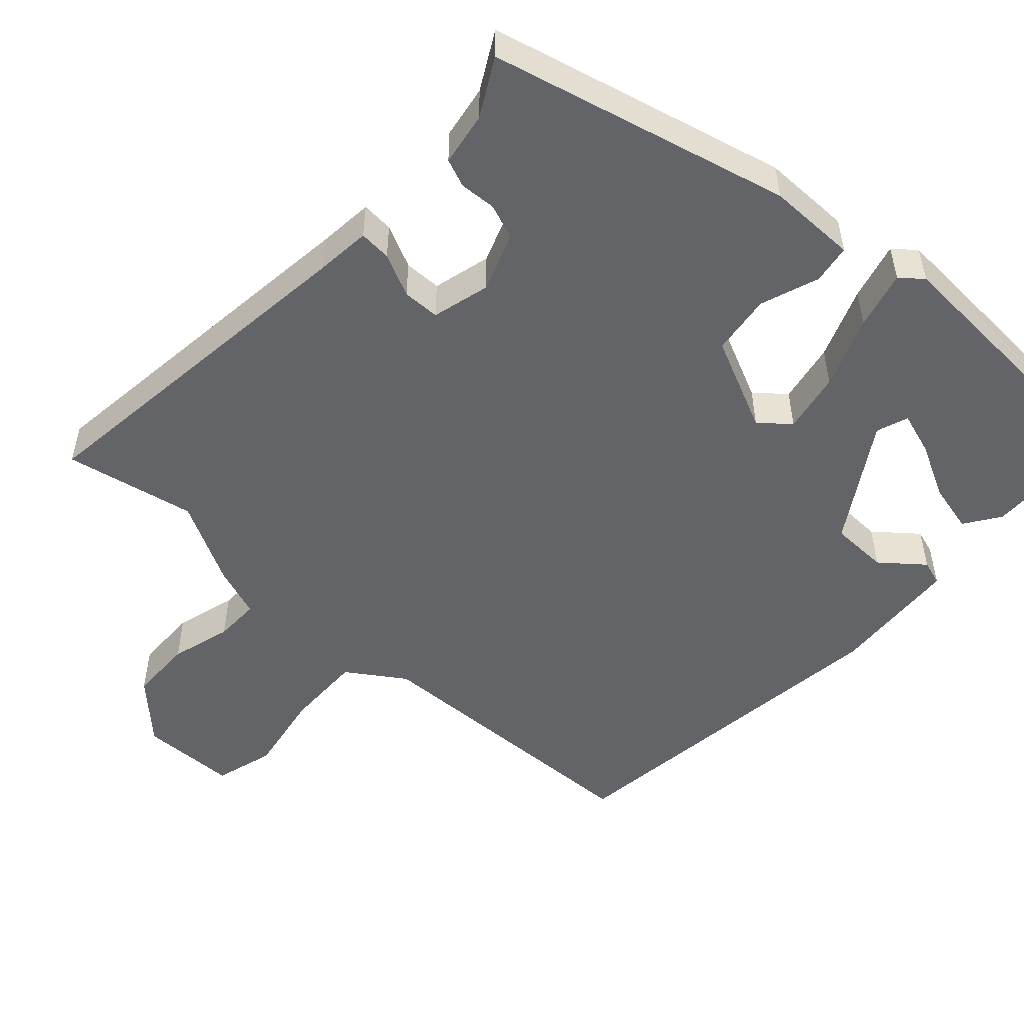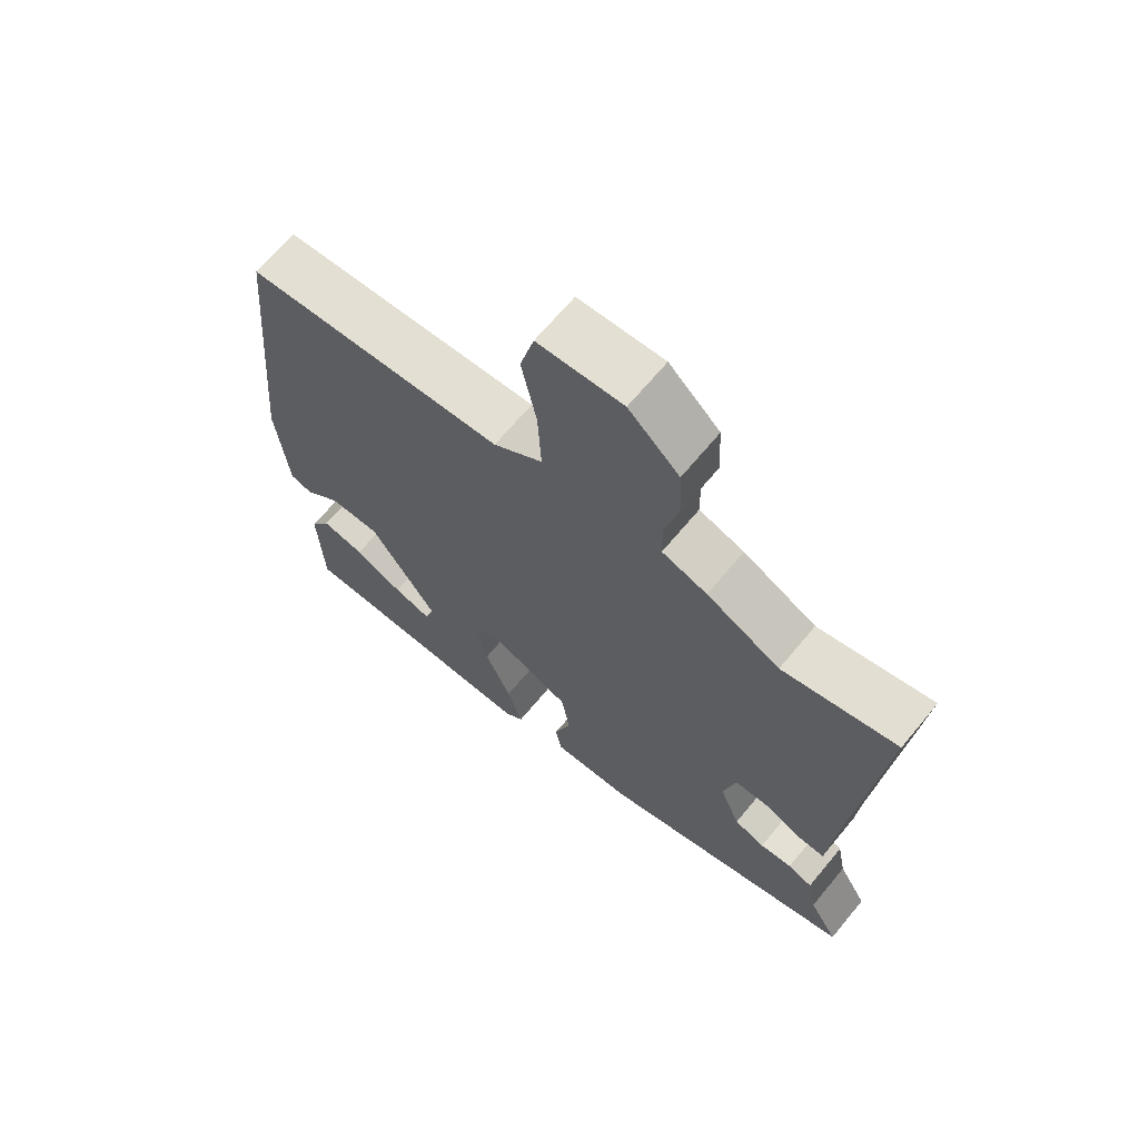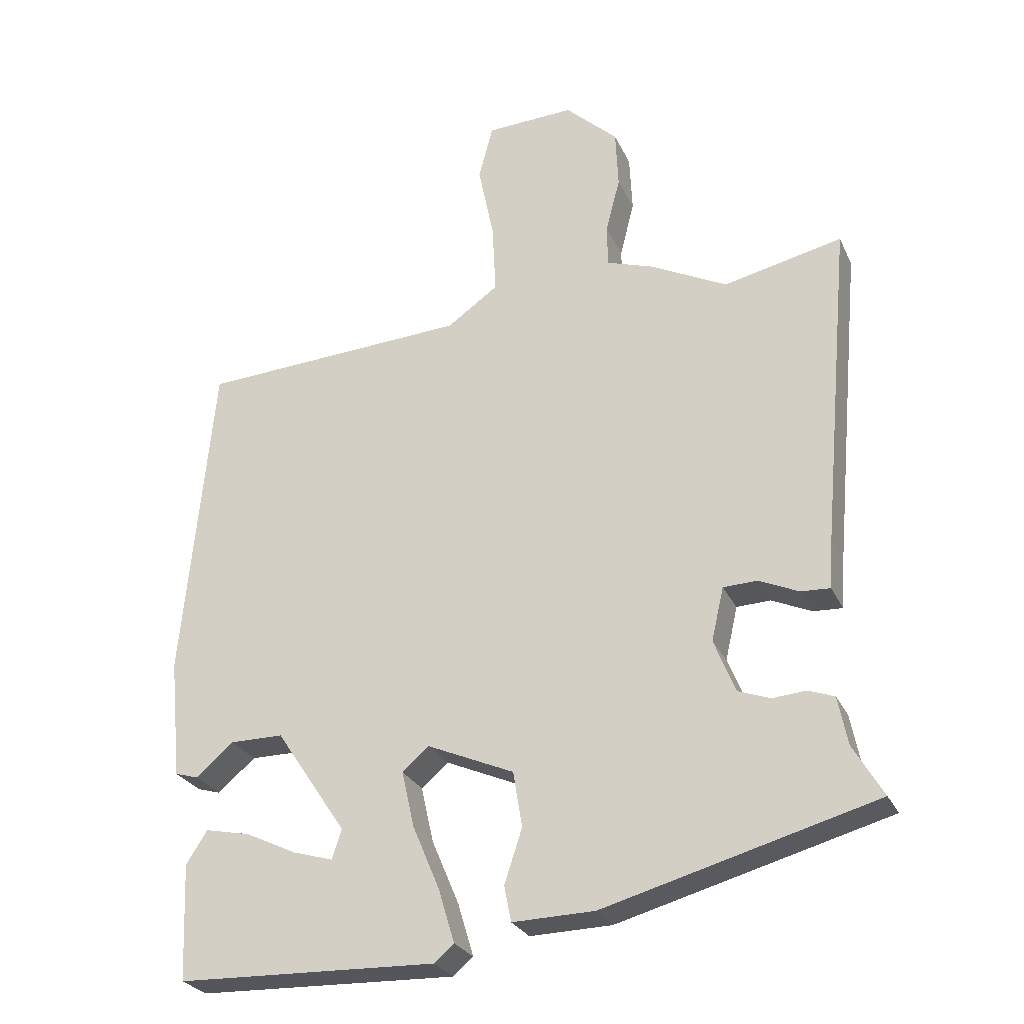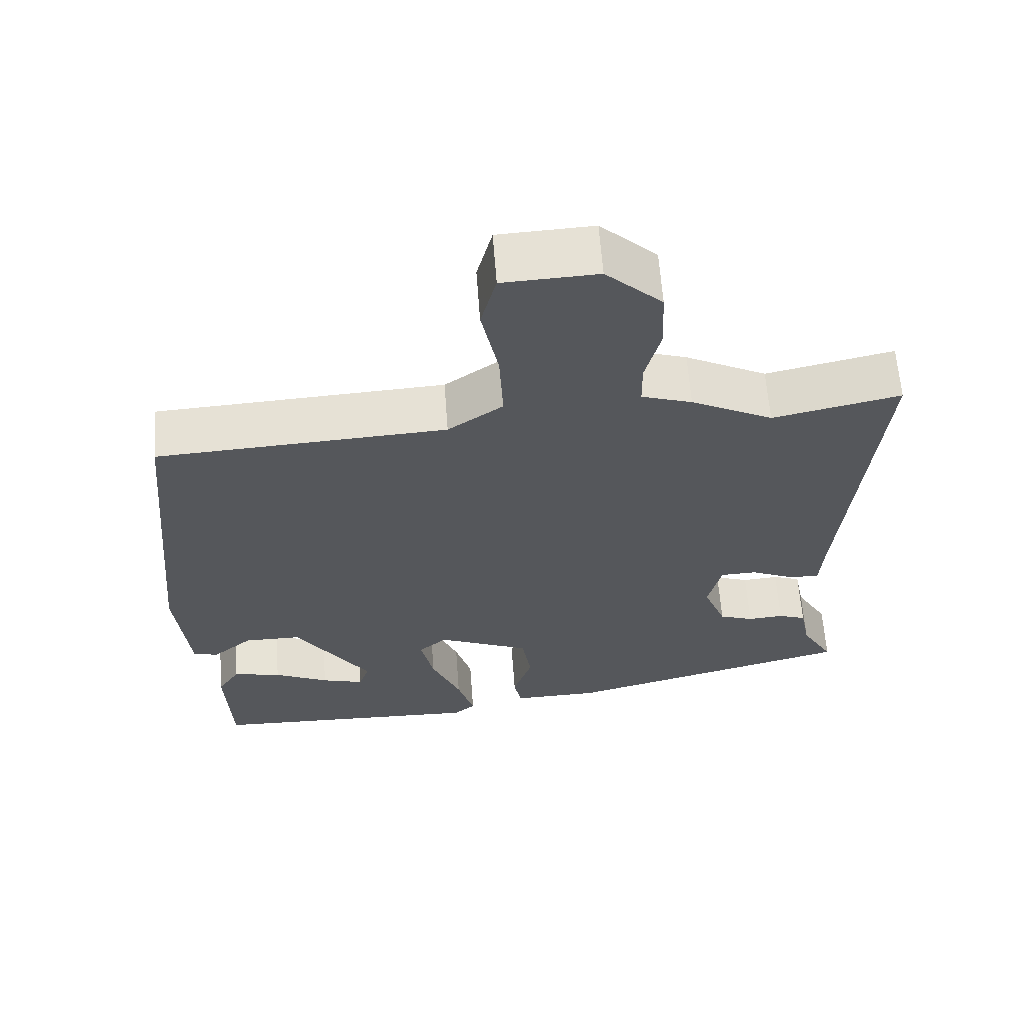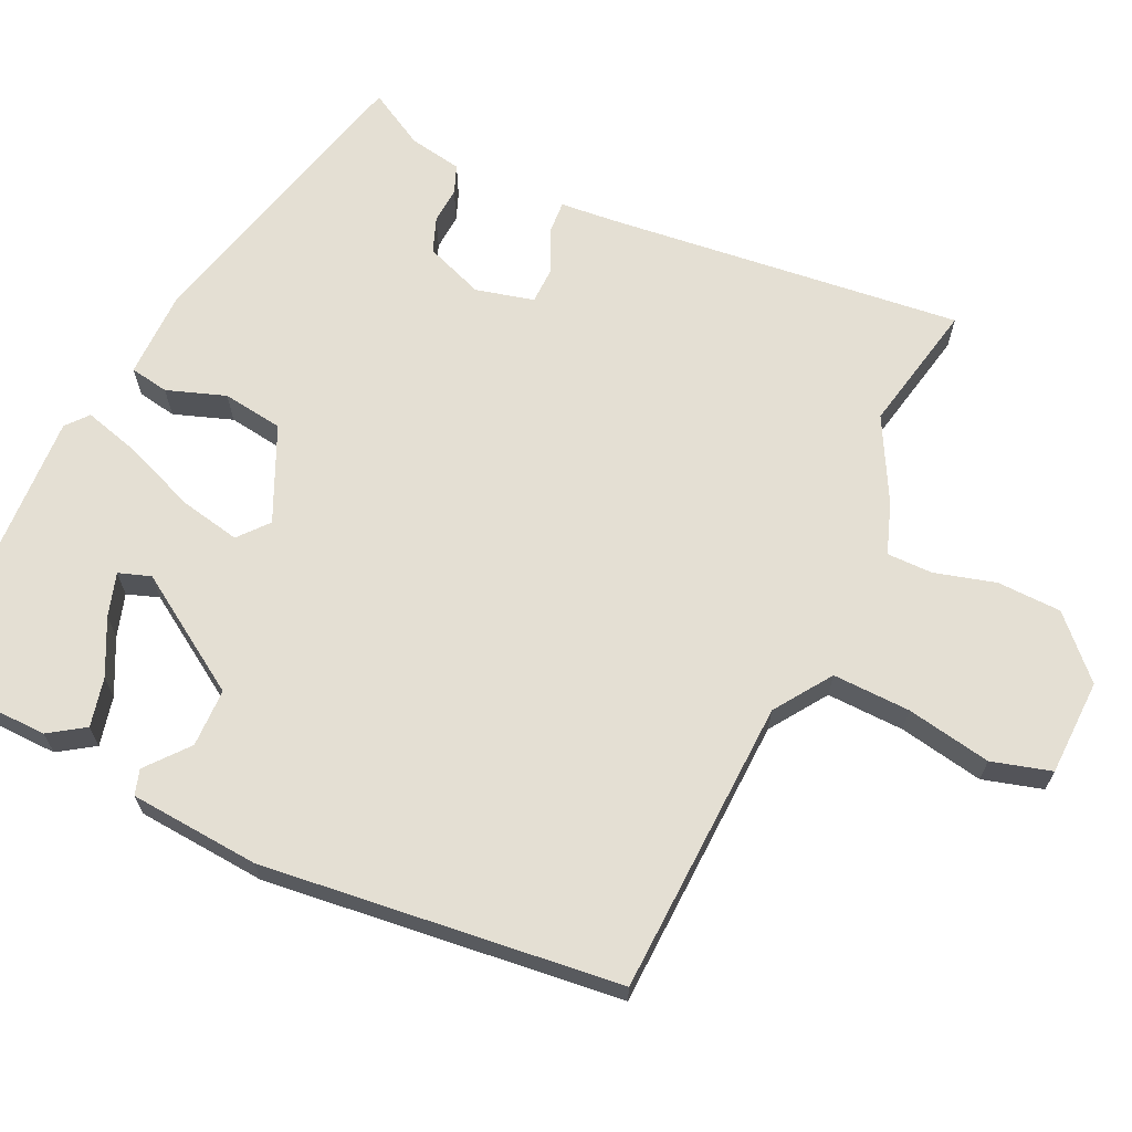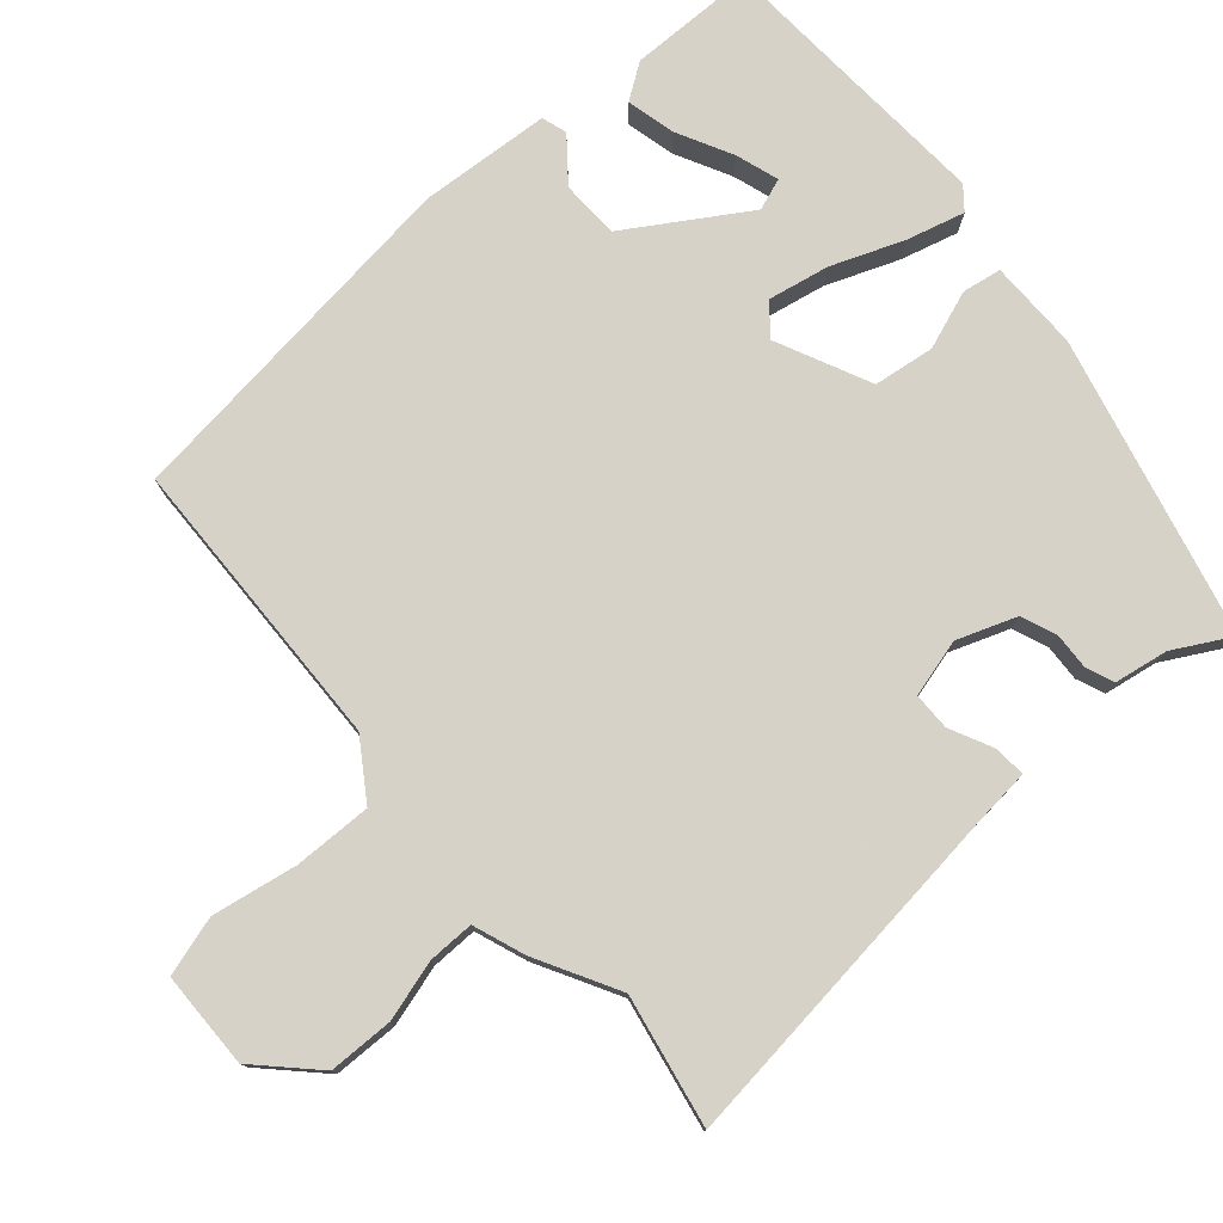
<metadata>
{"format":"obj","ext":"obj","renderer":"f3d","projection":"perspective","resolution":1024,"background":"white","views":[{"elev":-51.1,"azim":136.1,"up":"+Y"},{"elev":67.3,"azim":39.7,"up":"+Z"},{"elev":-26.8,"azim":20.8,"up":"+Z"},{"elev":62.7,"azim":-4.2,"up":"+Z"},{"elev":66.5,"azim":-66.0,"up":"+Y"},{"elev":77.3,"azim":47.4,"up":"+Y"}]}
</metadata>
<code>
v 0.338 0.07 0.464
v 0.512 0.07 0.503
v 0.468 0.07 0.024
v 0.463 0.07 -0.049
v 0.42 0.07 -0.047
v 0.362 0.07 -0.021
v 0.312 0.07 -0.023
v 0.294 0.07 -0.101
v 0.325 0.07 -0.179
v 0.372 0.07 -0.196
v 0.421 0.07 -0.192
v 0.459 0.07 -0.206
v 0.473 0.07 -0.277
v 0.517 0.07 -0.352
v 0.12 0.07 -0.461
v 0 0.07 -0.464
v -0.01 0.07 -0.412
v 0.016 0.07 -0.333
v 0.003 0.07 -0.252
v -0.124 0.07 -0.197
v -0.163 0.07 -0.231
v -0.145 0.07 -0.312
v -0.105 0.07 -0.407
v -0.082 0.07 -0.484
v -0.111 0.07 -0.509
v -0.491 0.07 -0.497
v -0.498 0.07 -0.327
v -0.467 0.07 -0.279
v -0.401 0.07 -0.293
v -0.326 0.07 -0.329
v -0.268 0.07 -0.346
v -0.254 0.07 -0.303
v -0.357 0.07 -0.149
v -0.435 0.07 -0.149
v -0.49 0.07 -0.196
v -0.524 0.07 -0.186
v -0.541 0.07 -0.012
v -0.496 0.07 0.466
v -0.101 0.07 0.489
v -0.026 0.07 0.542
v -0.031 0.07 0.646
v -0.054 0.07 0.759
v -0.033 0.07 0.839
v 0.096 0.07 0.845
v 0.173 0.07 0.773
v 0.177 0.07 0.687
v 0.156 0.07 0.605
v 0.157 0.07 0.544
v 0.226 0.07 0.521
v 0.338 0 0.464
v 0.512 0 0.503
v 0.468 0 0.024
v 0.463 0 -0.049
v 0.42 0 -0.047
v 0.362 0 -0.021
v 0.312 0 -0.023
v 0.294 0 -0.101
v 0.325 0 -0.179
v 0.372 0 -0.196
v 0.421 0 -0.192
v 0.459 0 -0.206
v 0.473 0 -0.277
v 0.517 0 -0.352
v 0.12 0 -0.461
v 0 0 -0.464
v -0.01 0 -0.412
v 0.016 0 -0.333
v 0.003 0 -0.252
v -0.124 0 -0.197
v -0.163 0 -0.231
v -0.145 0 -0.312
v -0.105 0 -0.407
v -0.082 0 -0.484
v -0.111 0 -0.509
v -0.491 0 -0.497
v -0.498 0 -0.327
v -0.467 0 -0.279
v -0.401 0 -0.293
v -0.326 0 -0.329
v -0.268 0 -0.346
v -0.254 0 -0.303
v -0.357 0 -0.149
v -0.435 0 -0.149
v -0.49 0 -0.196
v -0.524 0 -0.186
v -0.541 0 -0.012
v -0.496 0 0.466
v -0.101 0 0.489
v -0.026 0 0.542
v -0.031 0 0.646
v -0.054 0 0.759
v -0.033 0 0.839
v 0.096 0 0.845
v 0.173 0 0.773
v 0.177 0 0.687
v 0.156 0 0.605
v 0.157 0 0.544
v 0.226 0 0.521
f 48 49 1
f 44 45 46 47
f 44 47 48
f 41 42 43 44
f 40 41 44 48
f 39 40 48 1
f 37 38 39 1
f 34 35 36 37
f 33 34 37 1
f 27 28 29 30
f 27 30 31
f 26 27 31
f 25 26 31
f 22 23 24 25
f 21 22 25 31
f 15 16 17 18
f 13 14 15 18
f 13 18 19
f 10 11 12 13
f 9 10 13 19
f 8 9 19 20
f 3 4 5 6
f 3 6 7
f 2 3 7
f 32 33 1 2
f 21 31 32
f 20 21 32 2
f 7 8 20
f 2 7 20
f 50 98 97
f 96 95 94 93
f 97 96 93
f 93 92 91 90
f 97 93 90 89
f 50 97 89 88
f 50 88 87 86
f 86 85 84 83
f 50 86 83 82
f 79 78 77 76
f 80 79 76
f 80 76 75
f 80 75 74
f 74 73 72 71
f 80 74 71 70
f 67 66 65 64
f 67 64 63 62
f 68 67 62
f 62 61 60 59
f 68 62 59 58
f 69 68 58 57
f 55 54 53 52
f 56 55 52
f 56 52 51
f 51 50 82 81
f 81 80 70
f 51 81 70 69
f 69 57 56
f 69 56 51
f 1 50 51 2
f 2 51 52 3
f 3 52 53 4
f 4 53 54 5
f 5 54 55 6
f 6 55 56 7
f 7 56 57 8
f 8 57 58 9
f 9 58 59 10
f 10 59 60 11
f 11 60 61 12
f 12 61 62 13
f 13 62 63 14
f 14 63 64 15
f 15 64 65 16
f 16 65 66 17
f 17 66 67 18
f 18 67 68 19
f 19 68 69 20
f 20 69 70 21
f 21 70 71 22
f 22 71 72 23
f 23 72 73 24
f 24 73 74 25
f 25 74 75 26
f 26 75 76 27
f 27 76 77 28
f 28 77 78 29
f 29 78 79 30
f 30 79 80 31
f 31 80 81 32
f 32 81 82 33
f 33 82 83 34
f 34 83 84 35
f 35 84 85 36
f 36 85 86 37
f 37 86 87 38
f 38 87 88 39
f 39 88 89 40
f 40 89 90 41
f 41 90 91 42
f 42 91 92 43
f 43 92 93 44
f 44 93 94 45
f 45 94 95 46
f 46 95 96 47
f 47 96 97 48
f 48 97 98 49
f 49 98 50 1

</code>
